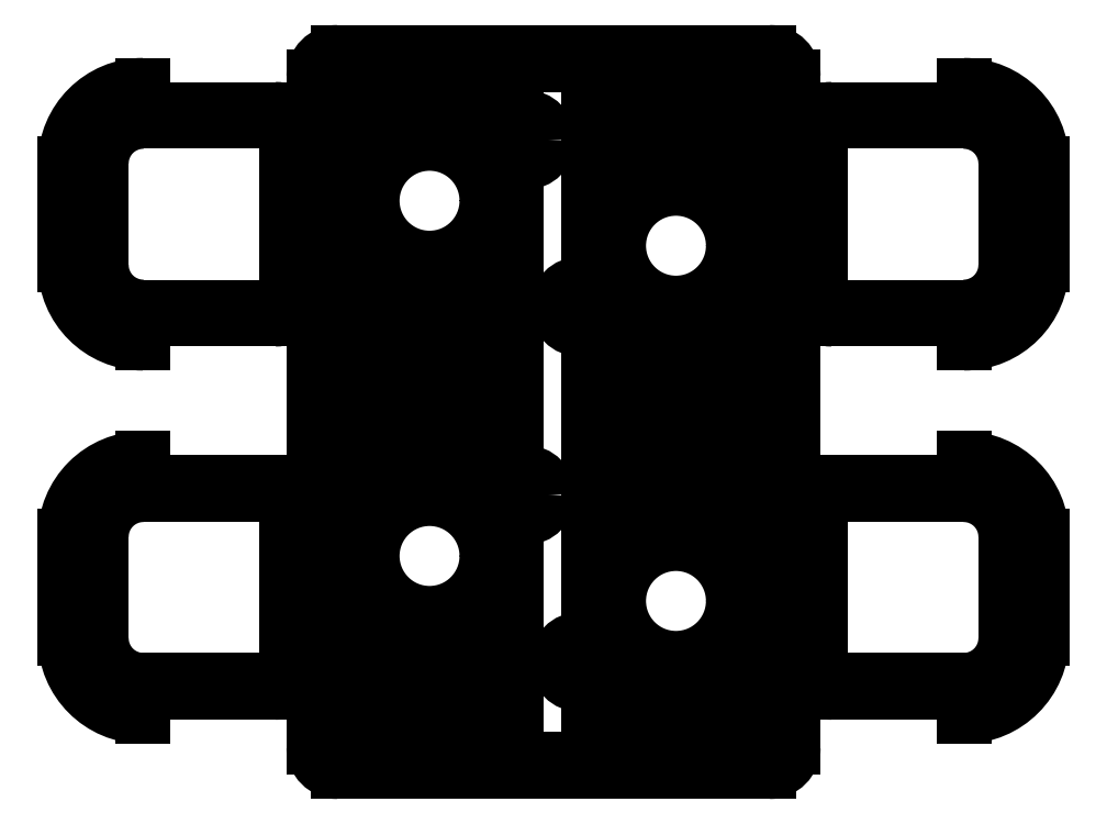
<metadata>
{"format":"dxf","ext":"dxf","renderer":"ezdxf+matplotlib","layout":"modelspace","background":"white","min_lineweight":24,"dpi":150}
</metadata>
<code>
0
SECTION
2
ENTITIES
0
ARC
8
0
10
0.36
20
0.04
30
0
40
0.04
50
270
51
0
0
ARC
8
0
10
0.36
20
1.16
30
0
40
0.04
50
360
51
90
0
LINE
8
0
10
0.4
20
0.04
30
0
11
0.4
21
1.16
31
0
0
ARC
8
0
10
0.6851
20
0.845
30
0
40
0.13
50
270
51
0
0
LINE
8
0
10
0.8151
20
0.845
30
0
11
0.8151
21
1.015
31
0
0
ARC
8
0
10
0.6851
20
1.015
30
0
40
0.13
50
0
51
90
0
LINE
8
0
10
0.4251
20
1.065
30
0
11
0.4251
21
0.795
31
0
0
ARC
8
0
10
0.4651
20
0.795
30
0
40
0.04
50
180
51
270
0
LINE
8
0
10
0.4651
20
0.755
30
0
11
0.6851
21
0.755
31
0
0
ARC
8
0
10
0.6851
20
0.845
30
0
40
0.09
50
270
51
0
0
LINE
8
0
10
0.7751
20
0.845
30
0
11
0.7751
21
1.015
31
0
0
ARC
8
0
10
0.6851
20
1.015
30
0
40
0.09
50
0
51
90
0
LINE
8
0
10
0.6851
20
1.105
30
0
11
0.4651
21
1.105
31
0
0
ARC
8
0
10
0.4651
20
1.065
30
0
40
0.04
50
90
51
180
0
LINE
8
0
10
0.4451
20
1.065
30
0
11
0.4451
21
0.795
31
0
0
ARC
8
0
10
0.4651
20
0.795
30
0
40
0.02
50
180
51
270
0
LINE
8
0
10
0.4651
20
0.775
30
0
11
0.6851
21
0.775
31
0
0
ARC
8
0
10
0.6851
20
0.845
30
0
40
0.07
50
270
51
0
0
LINE
8
0
10
0.7551
20
0.845
30
0
11
0.7551
21
1.015
31
0
0
ARC
8
0
10
0.6851
20
1.015
30
0
40
0.07
50
0
51
90
0
LINE
8
0
10
0.6851
20
1.085
30
0
11
0.4651
21
1.085
31
0
0
ARC
8
0
10
0.4651
20
1.065
30
0
40
0.02
50
90
51
180
0
ARC
8
0
10
0.6851
20
0.3922
30
0
40
0.13
50
360
51
90
0
LINE
8
0
10
0.8151
20
0.3922
30
0
11
0.8151
21
0.2222
31
0
0
ARC
8
0
10
0.6851
20
0.2222
30
0
40
0.13
50
270
51
0
0
LINE
8
0
10
0.4451
20
0.1722
30
0
11
0.4451
21
0.4422
31
0
0
ARC
8
0
10
0.4651
20
0.4422
30
0
40
0.02
50
90
51
180
0
LINE
8
0
10
0.4651
20
0.4622
30
0
11
0.6851
21
0.4622
31
0
0
ARC
8
0
10
0.6851
20
0.3922
30
0
40
0.07
50
0
51
90
0
LINE
8
0
10
0.7551
20
0.3922
30
0
11
0.7551
21
0.2222
31
0
0
ARC
8
0
10
0.6851
20
0.2222
30
0
40
0.07
50
270
51
0
0
LINE
8
0
10
0.6851
20
0.1522
30
0
11
0.4651
21
0.1522
31
0
0
ARC
8
0
10
0.4651
20
0.1722
30
0
40
0.02
50
180
51
270
0
LINE
8
0
10
0.4251
20
0.1722
30
0
11
0.4251
21
0.4422
31
0
0
ARC
8
0
10
0.4651
20
0.4422
30
0
40
0.04
50
90
51
180
0
LINE
8
0
10
0.4651
20
0.4822
30
0
11
0.6851
21
0.4822
31
0
0
ARC
8
0
10
0.6851
20
0.3922
30
0
40
0.09
50
360
51
90
0
LINE
8
0
10
0.7751
20
0.3922
30
0
11
0.7751
21
0.2222
31
0
0
ARC
8
0
10
0.6851
20
0.2222
30
0
40
0.09
50
270
51
0
0
LINE
8
0
10
0.6851
20
0.1322
30
0
11
0.4651
21
0.1322
31
0
0
ARC
8
0
10
0.4651
20
0.1722
30
0
40
0.04
50
180
51
270
0
LINE
8
0
10
0.6851
20
0.5222
30
0
11
0.6851
21
0.4822
31
0
0
LINE
8
0
10
0.6851
20
0.1322
30
0
11
0.6851
21
0.09219
31
0
0
LINE
8
0
10
0.6851
20
1.105
30
0
11
0.6851
21
1.145
31
0
0
LINE
8
0
10
0.6851
20
0.715
30
0
11
0.6851
21
0.755
31
0
0
ARC
8
0
10
0.36
20
1.16
30
0
40
0.02
50
360
51
90
0
LINE
8
0
10
0.38
20
0.04
30
0
11
0.38
21
1.16
31
0
0
ARC
8
0
10
0.36
20
0.04
30
0
40
0.02
50
270
51
0
0
LINE
8
0
10
0.3292
20
0.1311
30
0
11
0.3292
21
0.5173
31
0
0
LINE
8
0
10
0.3292
20
0.7239
30
0
11
0.3292
21
1.11
31
0
0
LINE
8
0
10
0.3575
20
1.169
30
0
11
0.3575
21
0.6612
31
0
0
LINE
8
0
10
0.3575
20
0.5761
30
0
11
0.3575
21
0.06839
31
0
0
LINE
8
0
10
0.09739
20
1.027
30
0
11
0.1274
21
1.036
31
0
0
ARC
8
0
10
0.1079
20
1.027
30
0
40
0.0105
50
180
51
270
0
ARC
8
0
10
0.1079
20
0.4339
30
0
40
0.0105
50
180
51
270
0
LINE
8
0
10
0.09739
20
0.4339
30
0
11
0.1274
21
0.4432
31
0
0
ARC
8
0
10
-0.36
20
0.04
30
0
40
0.04
50
180
51
270
0
LINE
8
0
10
-0.4
20
1.16
30
0
11
-0.4
21
0.04
31
0
0
ARC
8
0
10
-0.36
20
1.16
30
0
40
0.04
50
90
51
180
0
ARC
8
0
10
-0.6851
20
0.845
30
0
40
0.13
50
180
51
270
0
LINE
8
0
10
-0.8151
20
0.845
30
0
11
-0.8151
21
1.015
31
0
0
ARC
8
0
10
-0.6851
20
1.015
30
0
40
0.13
50
90
51
180
0
LINE
8
0
10
-0.4251
20
1.065
30
0
11
-0.4251
21
0.795
31
0
0
ARC
8
0
10
-0.4651
20
0.795
30
0
40
0.04
50
270
51
8.142e-11
0
LINE
8
0
10
-0.4651
20
0.755
30
0
11
-0.6851
21
0.755
31
0
0
ARC
8
0
10
-0.6851
20
0.845
30
0
40
0.09
50
180
51
270
0
LINE
8
0
10
-0.7751
20
0.845
30
0
11
-0.7751
21
1.015
31
0
0
ARC
8
0
10
-0.6851
20
1.015
30
0
40
0.09
50
90
51
180
0
LINE
8
0
10
-0.6851
20
1.105
30
0
11
-0.4651
21
1.105
31
0
0
ARC
8
0
10
-0.4651
20
1.065
30
0
40
0.04
50
0
51
90
0
LINE
8
0
10
-0.4451
20
1.065
30
0
11
-0.4451
21
0.795
31
0
0
ARC
8
0
10
-0.4651
20
0.795
30
0
40
0.02
50
270
51
0
0
LINE
8
0
10
-0.4651
20
0.775
30
0
11
-0.6851
21
0.775
31
0
0
ARC
8
0
10
-0.6851
20
0.845
30
0
40
0.07
50
180
51
270
0
LINE
8
0
10
-0.7551
20
0.845
30
0
11
-0.7551
21
1.015
31
0
0
ARC
8
0
10
-0.6851
20
1.015
30
0
40
0.07
50
90
51
180
0
LINE
8
0
10
-0.6851
20
1.085
30
0
11
-0.4651
21
1.085
31
0
0
ARC
8
0
10
-0.4651
20
1.065
30
0
40
0.02
50
0
51
90
0
ARC
8
0
10
-0.6851
20
0.3922
30
0
40
0.13
50
90
51
180
0
LINE
8
0
10
-0.8151
20
0.3922
30
0
11
-0.8151
21
0.2222
31
0
0
ARC
8
0
10
-0.6851
20
0.2222
30
0
40
0.13
50
180
51
270
0
LINE
8
0
10
-0.4451
20
0.1722
30
0
11
-0.4451
21
0.4422
31
0
0
ARC
8
0
10
-0.4651
20
0.4422
30
0
40
0.02
50
0
51
90
0
LINE
8
0
10
-0.4651
20
0.4622
30
0
11
-0.6851
21
0.4622
31
0
0
ARC
8
0
10
-0.6851
20
0.3922
30
0
40
0.07
50
90
51
180
0
LINE
8
0
10
-0.7551
20
0.3922
30
0
11
-0.7551
21
0.2222
31
0
0
ARC
8
0
10
-0.6851
20
0.2222
30
0
40
0.07
50
180
51
270
0
LINE
8
0
10
-0.6851
20
0.1522
30
0
11
-0.4651
21
0.1522
31
0
0
ARC
8
0
10
-0.4651
20
0.1722
30
0
40
0.02
50
270
51
0
0
LINE
8
0
10
-0.4251
20
0.1722
30
0
11
-0.4251
21
0.4422
31
0
0
ARC
8
0
10
-0.4651
20
0.4422
30
0
40
0.04
50
0
51
90
0
LINE
8
0
10
-0.4651
20
0.4822
30
0
11
-0.6851
21
0.4822
31
0
0
ARC
8
0
10
-0.6851
20
0.3922
30
0
40
0.09
50
90
51
180
0
LINE
8
0
10
-0.7751
20
0.3922
30
0
11
-0.7751
21
0.2222
31
0
0
ARC
8
0
10
-0.6851
20
0.2222
30
0
40
0.09
50
180
51
270
0
LINE
8
0
10
-0.6851
20
0.1322
30
0
11
-0.4651
21
0.1322
31
0
0
ARC
8
0
10
-0.4651
20
0.1722
30
0
40
0.04
50
270
51
0
0
LINE
8
0
10
-0.6851
20
0.5222
30
0
11
-0.6851
21
0.4822
31
0
0
LINE
8
0
10
-0.6851
20
0.1322
30
0
11
-0.6851
21
0.09219
31
0
0
LINE
8
0
10
-0.6851
20
1.105
30
0
11
-0.6851
21
1.145
31
0
0
LINE
8
0
10
-0.6851
20
0.715
30
0
11
-0.6851
21
0.755
31
0
0
LINE
8
0
10
-0.38
20
1.16
30
0
11
-0.38
21
0.04
31
0
0
ARC
8
0
10
-0.36
20
1.16
30
0
40
0.02
50
90
51
180
0
ARC
8
0
10
-0.36
20
0.04
30
0
40
0.02
50
180
51
270
0
LINE
8
0
10
0.08151
20
0.5173
30
0
11
0.08151
21
0.1311
31
0
0
LINE
8
0
10
-0.08408
20
0.72
30
0
11
-0.08408
21
1.106
31
0
0
LINE
8
0
10
-0.08408
20
1.106
30
0
11
-0.3318
21
1.106
31
0
0
LINE
8
0
10
-0.3318
20
1.106
30
0
11
-0.3318
21
0.72
31
0
0
LINE
8
0
10
-0.3318
20
0.72
30
0
11
-0.08408
21
0.72
31
0
0
LINE
8
0
10
-0.3318
20
0.5133
30
0
11
-0.3318
21
0.1272
31
0
0
LINE
8
0
10
0.08151
20
1.11
30
0
11
0.08151
21
0.7239
31
0
0
LINE
8
0
10
-0.08408
20
0.5133
30
0
11
-0.3318
21
0.5133
31
0
0
LINE
8
0
10
-0.08408
20
0.1272
30
0
11
-0.08408
21
0.5133
31
0
0
LINE
8
0
10
-0.3318
20
0.1272
30
0
11
-0.08408
21
0.1272
31
0
0
LINE
8
0
10
-0.3116
20
0.1849
30
0
11
-0.1567
21
0.1849
31
0
0
LINE
8
0
10
-0.3116
20
0.1773
30
0
11
-0.1567
21
0.1773
31
0
0
LINE
8
0
10
-0.1342
20
0.2008
30
0
11
-0.2131
21
0.2088
31
0
0
LINE
8
0
10
-0.3116
20
0.221
30
0
11
-0.1105
21
0.221
31
0
0
CIRCLE
8
0
10
-0.207
20
0.3597
30
0
40
0.09588
0
CIRCLE
8
0
10
-0.207
20
0.3597
30
0
40
0.1171
0
LINE
8
0
10
-0.3116
20
0.1849
30
0
11
-0.3116
21
0.1773
31
0
0
LINE
8
0
10
-0.3116
20
0.2134
30
0
11
-0.3116
21
0.2222
31
0
0
LINE
8
0
10
-0.2131
20
0.2088
30
0
11
-0.3116
21
0.2134
31
0
0
LINE
8
0
10
-0.1567
20
0.187
30
0
11
-0.1567
21
0.1849
31
0
0
ARC
8
0
10
-0.1515
20
0.1868
30
0
40
0.005231
50
76.46
51
177.8
0
LINE
8
0
10
-0.1567
20
0.1773
30
0
11
-0.1567
21
0.1754
31
0
0
ARC
8
0
10
-0.1507
20
0.1754
30
0
40
0.006063
50
180
51
273.7
0
LINE
8
0
10
-0.1503
20
0.1693
30
0
11
-0.1053
21
0.1714
31
0
0
LINE
8
0
10
-0.1495
20
0.1747
30
0
11
-0.1053
21
0.1724
31
0
0
LINE
8
0
10
-0.1495
20
0.1747
30
0
11
-0.1048
21
0.1772
31
0
0
LINE
8
0
10
-0.1495
20
0.1806
30
0
11
-0.1048
21
0.1781
31
0
0
LINE
8
0
10
-0.1495
20
0.1806
30
0
11
-0.1048
21
0.183
31
0
0
LINE
8
0
10
-0.1495
20
0.1864
30
0
11
-0.1048
21
0.184
31
0
0
LINE
8
0
10
-0.1495
20
0.1864
30
0
11
-0.1053
21
0.1888
31
0
0
LINE
8
0
10
-0.1503
20
0.1918
30
0
11
-0.1053
21
0.1898
31
0
0
ARC
8
0
10
-0.1054
20
0.1893
30
0
40
0.0004851
50
274.4
51
86.33
0
ARC
8
0
10
-0.1048
20
0.1835
30
0
40
0.0004851
50
274.4
51
85.63
0
ARC
8
0
10
-0.1048
20
0.1777
30
0
40
0.0004851
50
274.4
51
85.63
0
ARC
8
0
10
-0.1054
20
0.1719
30
0
40
0.0004851
50
273.7
51
85.63
0
ARC
8
0
10
-0.1331
20
0.2113
30
0
40
0.0105
50
264.2
51
287.2
0
LINE
8
0
10
-0.09996
20
0.2105
30
0
11
-0.13
21
0.2012
31
0
0
ARC
8
0
10
-0.1105
20
0.2105
30
0
40
0.0105
50
0
51
90
0
LINE
8
0
10
-0.09996
20
0.2105
30
0
11
-0.09996
21
0.2105
31
0
0
CIRCLE
8
0
10
-0.04663
20
0.4615
30
0
40
0.02746
0
CIRCLE
8
0
10
0.04407
20
0.7757
30
0
40
0.02746
0
CIRCLE
8
0
10
-0.04663
20
0.4615
30
0
40
0.03746
0
CIRCLE
8
0
10
0.04396
20
0.7757
30
0
40
0.03746
0
LINE
8
0
10
0.09739
20
1.027
30
0
11
0.09739
21
1.027
31
0
0
LINE
8
0
10
-0.06169
20
0.06839
30
0
11
-0.36
21
0.06839
31
0
0
LINE
8
0
10
-0.06169
20
0.4272
30
0
11
-0.06169
21
0.06839
31
0
0
LINE
8
0
10
0.05912
20
0.81
30
0
11
0.05912
21
1.169
31
0
0
LINE
8
0
10
0.05912
20
0.6612
30
0
11
0.05912
21
0.7414
31
0
0
LINE
8
0
10
-0.36
20
0.06839
30
0
11
-0.36
21
0.5761
31
0
0
LINE
8
0
10
-0.36
20
0.5761
30
0
11
-0.06169
21
0.5761
31
0
0
LINE
8
0
10
-0.06169
20
0.5761
30
0
11
-0.06169
21
0.4958
31
0
0
LINE
8
0
10
-0.36
20
0.6612
30
0
11
-0.36
21
1.169
31
0
0
LINE
8
0
10
-0.36
20
1.169
30
0
11
-0.06169
21
1.169
31
0
0
LINE
8
0
10
-0.06169
20
1.169
30
0
11
-0.06169
21
1.089
31
0
0
LINE
8
0
10
0.05912
20
0.06839
30
0
11
0.05912
21
0.1487
31
0
0
CIRCLE
8
0
10
-0.207
20
0.9525
30
0
40
0.1171
0
CIRCLE
8
0
10
-0.207
20
0.9525
30
0
40
0.09588
0
LINE
8
0
10
-0.2131
20
0.8015
30
0
11
-0.3116
21
0.8062
31
0
0
LINE
8
0
10
-0.3116
20
0.8062
30
0
11
-0.3116
21
0.815
31
0
0
LINE
8
0
10
-0.3116
20
0.7776
30
0
11
-0.3116
21
0.77
31
0
0
LINE
8
0
10
-0.09996
20
0.8033
30
0
11
-0.09996
21
0.8033
31
0
0
ARC
8
0
10
-0.1105
20
0.8033
30
0
40
0.0105
50
0
51
90
0
LINE
8
0
10
-0.09996
20
0.8033
30
0
11
-0.13
21
0.794
31
0
0
ARC
8
0
10
-0.1331
20
0.804
30
0
40
0.0105
50
264.2
51
287.2
0
ARC
8
0
10
-0.1054
20
0.7646
30
0
40
0.0004851
50
273.7
51
85.63
0
ARC
8
0
10
-0.1048
20
0.7704
30
0
40
0.0004851
50
274.4
51
85.63
0
ARC
8
0
10
-0.1048
20
0.7763
30
0
40
0.0004851
50
274.4
51
85.63
0
ARC
8
0
10
-0.1054
20
0.7821
30
0
40
0.0004851
50
274.4
51
86.33
0
LINE
8
0
10
-0.1503
20
0.7846
30
0
11
-0.1053
21
0.7825
31
0
0
LINE
8
0
10
-0.1495
20
0.7792
30
0
11
-0.1053
21
0.7816
31
0
0
LINE
8
0
10
-0.1495
20
0.7792
30
0
11
-0.1048
21
0.7768
31
0
0
LINE
8
0
10
-0.1495
20
0.7734
30
0
11
-0.1048
21
0.7758
31
0
0
LINE
8
0
10
-0.1495
20
0.7734
30
0
11
-0.1048
21
0.7709
31
0
0
LINE
8
0
10
-0.1495
20
0.7675
30
0
11
-0.1048
21
0.7699
31
0
0
LINE
8
0
10
-0.1495
20
0.7675
30
0
11
-0.1053
21
0.7651
31
0
0
LINE
8
0
10
-0.1503
20
0.7621
30
0
11
-0.1053
21
0.7642
31
0
0
ARC
8
0
10
-0.1507
20
0.7681
30
0
40
0.006063
50
180
51
273.7
0
LINE
8
0
10
-0.1567
20
0.77
30
0
11
-0.1567
21
0.7681
31
0
0
ARC
8
0
10
-0.1515
20
0.7795
30
0
40
0.005231
50
76.46
51
177.8
0
LINE
8
0
10
-0.1567
20
0.7797
30
0
11
-0.1567
21
0.7776
31
0
0
LINE
8
0
10
-0.3116
20
0.8138
30
0
11
-0.1105
21
0.8138
31
0
0
LINE
8
0
10
-0.1342
20
0.7936
30
0
11
-0.2131
21
0.8015
31
0
0
LINE
8
0
10
-0.3116
20
0.77
30
0
11
-0.1567
21
0.77
31
0
0
LINE
8
0
10
-0.3116
20
0.7776
30
0
11
-0.1567
21
0.7776
31
0
0
LINE
8
0
10
0.09739
20
0.4339
30
0
11
0.09739
21
0.4339
31
0
0
CIRCLE
8
0
10
0.04396
20
0.183
30
0
40
0.03746
0
CIRCLE
8
0
10
0.04407
20
0.183
30
0
40
0.02746
0
CIRCLE
8
0
10
-0.04663
20
1.054
30
0
40
0.02746
0
CIRCLE
8
0
10
-0.04663
20
1.054
30
0
40
0.03746
0
LINE
8
0
10
0.05912
20
0.2173
30
0
11
0.05912
21
0.5761
31
0
0
LINE
8
0
10
-0.06169
20
1.02
30
0
11
-0.06169
21
0.6612
31
0
0
LINE
8
0
10
-0.06169
20
0.6612
30
0
11
-0.36
21
0.6612
31
0
0
CIRCLE
8
0
10
0.2044
20
0.8775
30
0
40
0.09588
0
LINE
8
0
10
0.3091
20
1.016
30
0
11
0.1079
21
1.016
31
0
0
LINE
8
0
10
0.1316
20
1.036
30
0
11
0.2105
21
1.028
31
0
0
LINE
8
0
10
0.1477
20
1.068
30
0
11
0.1028
21
1.066
31
0
0
LINE
8
0
10
0.1469
20
1.062
30
0
11
0.1028
21
1.065
31
0
0
LINE
8
0
10
0.1469
20
1.062
30
0
11
0.1022
21
1.06
31
0
0
LINE
8
0
10
0.1469
20
1.057
30
0
11
0.1022
21
1.059
31
0
0
LINE
8
0
10
0.1469
20
1.057
30
0
11
0.1022
21
1.054
31
0
0
LINE
8
0
10
0.1469
20
1.051
30
0
11
0.1022
21
1.053
31
0
0
LINE
8
0
10
0.1469
20
1.051
30
0
11
0.1028
21
1.048
31
0
0
LINE
8
0
10
0.1477
20
1.045
30
0
11
0.1028
21
1.047
31
0
0
LINE
8
0
10
0.1477
20
0.4526
30
0
11
0.1028
21
0.4547
31
0
0
LINE
8
0
10
0.1469
20
0.458
30
0
11
0.1028
21
0.4556
31
0
0
LINE
8
0
10
0.1469
20
0.458
30
0
11
0.1022
21
0.4605
31
0
0
LINE
8
0
10
0.1469
20
0.4639
30
0
11
0.1022
21
0.4614
31
0
0
LINE
8
0
10
0.1469
20
0.4639
30
0
11
0.1022
21
0.4663
31
0
0
LINE
8
0
10
0.1469
20
0.4697
30
0
11
0.1022
21
0.4673
31
0
0
LINE
8
0
10
0.1469
20
0.4697
30
0
11
0.1028
21
0.4721
31
0
0
LINE
8
0
10
0.1477
20
0.4751
30
0
11
0.1028
21
0.473
31
0
0
LINE
8
0
10
0.1316
20
0.4436
30
0
11
0.2105
21
0.4357
31
0
0
LINE
8
0
10
0.3091
20
0.4234
30
0
11
0.1079
21
0.4234
31
0
0
CIRCLE
8
0
10
0.2044
20
0.2847
30
0
40
0.09588
0
ARC
8
0
10
0.1028
20
1.048
30
0
40
0.0004851
50
94.37
51
266.3
0
ARC
8
0
10
0.1022
20
1.054
30
0
40
0.0004851
50
94.37
51
265.6
0
ARC
8
0
10
0.1022
20
1.06
30
0
40
0.0004851
50
94.37
51
265.6
0
ARC
8
0
10
0.1028
20
1.065
30
0
40
0.0004851
50
93.67
51
265.6
0
ARC
8
0
10
0.1305
20
1.026
30
0
40
0.0105
50
84.25
51
107.2
0
ARC
8
0
10
0.1305
20
0.4332
30
0
40
0.0105
50
84.25
51
107.2
0
ARC
8
0
10
0.1028
20
0.4726
30
0
40
0.0004851
50
93.67
51
265.6
0
ARC
8
0
10
0.1022
20
0.4668
30
0
40
0.0004851
50
94.37
51
265.6
0
ARC
8
0
10
0.1022
20
0.4609
30
0
40
0.0004851
50
94.37
51
265.6
0
ARC
8
0
10
0.1028
20
0.4551
30
0
40
0.0004851
50
94.37
51
266.3
0
LINE
8
0
10
0.3091
20
1.052
30
0
11
0.3091
21
1.06
31
0
0
LINE
8
0
10
0.3091
20
1.024
30
0
11
0.3091
21
1.015
31
0
0
LINE
8
0
10
0.1542
20
1.05
30
0
11
0.1542
21
1.052
31
0
0
ARC
8
0
10
0.149
20
1.05
30
0
40
0.005231
50
256.5
51
357.8
0
LINE
8
0
10
0.1542
20
1.06
30
0
11
0.1542
21
1.062
31
0
0
ARC
8
0
10
0.1481
20
1.062
30
0
40
0.006063
50
0
51
93.67
0
LINE
8
0
10
0.3091
20
1.052
30
0
11
0.1542
21
1.052
31
0
0
LINE
8
0
10
0.3091
20
1.06
30
0
11
0.1542
21
1.06
31
0
0
LINE
8
0
10
0.2105
20
1.028
30
0
11
0.3091
21
1.024
31
0
0
LINE
8
0
10
0.3091
20
0.431
30
0
11
0.3091
21
0.4222
31
0
0
LINE
8
0
10
0.3091
20
0.4596
30
0
11
0.3091
21
0.4672
31
0
0
ARC
8
0
10
0.1481
20
0.4691
30
0
40
0.006063
50
0
51
93.67
0
LINE
8
0
10
0.1542
20
0.4672
30
0
11
0.1542
21
0.4691
31
0
0
ARC
8
0
10
0.149
20
0.4577
30
0
40
0.005231
50
256.5
51
357.8
0
LINE
8
0
10
0.1542
20
0.4575
30
0
11
0.1542
21
0.4596
31
0
0
LINE
8
0
10
0.2105
20
0.4357
30
0
11
0.3091
21
0.431
31
0
0
LINE
8
0
10
0.3091
20
0.4672
30
0
11
0.1542
21
0.4672
31
0
0
LINE
8
0
10
0.3091
20
0.4596
30
0
11
0.1542
21
0.4596
31
0
0
LINE
8
0
10
-0.36
20
0
30
0
11
0.36
21
0
31
0
0
LINE
8
0
10
0.36
20
1.2
30
0
11
-0.36
21
1.2
31
0
0
LINE
8
0
10
-0.36
20
1.2
30
0
11
0.36
21
1.2
31
0
0
LINE
8
0
10
0.36
20
1.18
30
0
11
-0.36
21
1.18
31
0
0
LINE
8
0
10
-0.36
20
0.02
30
0
11
0.36
21
0.02
31
0
0
LINE
8
0
10
0.3292
20
0.5173
30
0
11
0.08151
21
0.5173
31
0
0
LINE
8
0
10
0.08151
20
0.1311
30
0
11
0.3292
21
0.1311
31
0
0
LINE
8
0
10
0.08151
20
0.7239
30
0
11
0.3292
21
0.7239
31
0
0
LINE
8
0
10
0.3292
20
1.11
30
0
11
0.08151
21
1.11
31
0
0
CIRCLE
8
0
10
0.2044
20
0.8775
30
0
40
0.1171
0
LINE
8
0
10
0.05912
20
1.169
30
0
11
0.3575
21
1.169
31
0
0
LINE
8
0
10
0.3575
20
0.6612
30
0
11
0.05912
21
0.6612
31
0
0
LINE
8
0
10
0.3575
20
0.06839
30
0
11
0.05912
21
0.06839
31
0
0
CIRCLE
8
0
10
0.2044
20
0.2847
30
0
40
0.1171
0
LINE
8
0
10
0.05912
20
0.5761
30
0
11
0.3575
21
0.5761
31
0
0
ENDSEC
0
EOF

</code>
